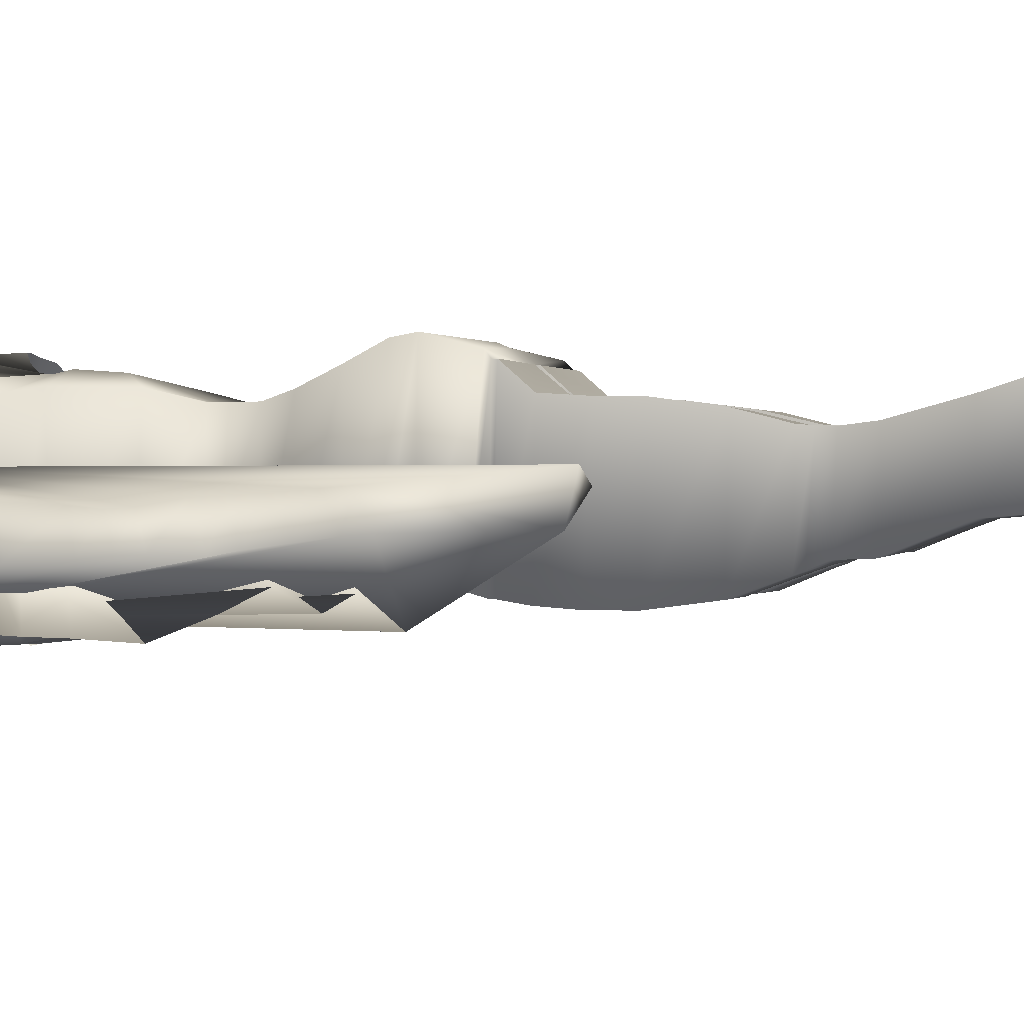
<metadata>
{"format":"obj","ext":"obj","renderer":"f3d","projection":"perspective","resolution":1024,"background":"white","views":[{"elev":0.1,"azim":-77.5,"up":"+Z"}]}
</metadata>
<code>
o Cube_Cube.001
v 0.6035 6.123 -0.4822
v 0.6035 6.118 0.4243
v 0.6688 7.112 -0.5309
v 0.7147 7.186 0.5178
v 0.6035 6.733 -0.5165
v 0.519 6.421 -0.4534
v 0.6035 6.716 0.4962
v 0.519 6.423 0.4237
v 0.7244 7.468 -0.7805
v 0.7686 7.558 0.5849
v 0.7358 7.426 0.4962
v 0.6927 7.294 -0.6923
v 0.7941 7.719 -0.8066
v 0.7769 7.635 0.6681
v 0.856 7.809 -0.822
v 0.8428 7.751 0.6999
v 0.9274 7.874 -0.7908
v 0.9156 7.823 0.7262
v 1.023 7.941 -0.7147
v 1.007 7.879 0.7321
v 1.188 7.947 -0.4838
v 1.253 7.892 -0.3446
v 1.201 7.803 0.2253
v 1.347 7.846 -0.4336
v 1.246 7.793 0.2121
v 1.369 7.747 -0.4571
v 1.227 7.783 0.1995
v 1.498 7.537 -0.4486
v 1.498 7.59 0.3378
v 1.565 7.212 -0.4203
v 1.539 7.319 0.1593
v 1.579 7.016 -0.4189
v 1.565 7.148 0.1529
v 1.531 6.724 -0.447
v 1.555 6.899 0.1479
v 1.563 6.36 -0.3603
v 1.595 6.569 0.1634
v 1.588 6.077 -0.2925
v 1.61 6.295 0.1608
v 1.413 5.706 -0.4157
v 1.477 5.849 0.1583
v 1.47 5.537 -0.3367
v 1.468 5.638 0.1624
v 1.342 5.32 -0.4777
v 1.359 5.428 0.179
v 1.711 4.561 -0.2967
v 1.404 4.476 0.2132
v 1.73 4.49 0.1825
v 1.662 5.436 -0.123
v 1.68 5.528 0.1387
v 1.647 5.587 -0.1298
v 1.664 5.678 0.1341
v 1.62 5.811 -0.1374
v 1.636 5.901 0.1284
v 1.615 6.039 -0.1447
v 1.627 6.126 0.1223
v 1.615 6.184 -0.1471
v 1.629 6.275 0.1212
v 1.676 6.466 -0.119
v 1.651 6.528 0.1148
v 1.681 6.6 -0.1082
v 1.661 6.669 0.1278
v 1.658 6.771 -0.09503
v 1.63 6.838 0.1588
v 1.608 7.057 -0.08531
v 1.618 7.159 0.1881
v 1.614 7.283 -0.06141
v 1.6 7.35 0.2132
v 1.681 7.71 -0.01003
v 1.64 7.745 0.2286
v 1.658 7.859 0.000244
v 1.617 7.888 0.2388
v 1.626 7.984 0.02231
v 1.533 8.052 0.243
v 1.419 8.21 0.0915
v 1.29 8.203 0.2204
v 1.084 8.319 -0.08718
v 1.05 8.287 0.7155
v 0.8733 8.327 -0.08905
v 0.8642 8.297 0.7156
v 0.6935 8.308 -0.09114
v 0.7046 8.287 0.7152
v 0.5563 8.347 -0.5277
v 0.5601 8.333 0.6886
v 0.4215 8.4 -0.5293
v 0.4211 8.361 0.6548
v 0.336 8.458 -0.5303
v 0.3407 8.431 0.5986
v 0.2776 8.513 -0.5311
v 0.2829 8.498 0.5357
v 0.2544 8.588 -0.5311
v 0.2544 8.568 0.473
v 0.2456 8.678 -0.5311
v 0.2456 8.63 0.4142
v 0.2689 8.846 -0.5264
v 0.2689 8.759 0.3873
v 0.2776 8.976 -0.5614
v 0.2776 8.874 0.3923
v 0.3154 9.004 -0.5766
v 0.3154 8.949 0.4125
v 0.3299 9.056 -0.5754
v 0.3299 9.019 0.4495
v 0.3416 9.09 -0.5696
v 0.3416 9.075 0.4966
v 0.3445 9.107 -0.5825
v 0.3445 9.114 0.5252
v 0.3793 9.149 -0.635
v 0.3793 9.123 0.5252
v 0.42 9.208 -0.6385
v 0.42 9.163 0.5487
v 0.4404 9.267 -0.5871
v 0.4404 9.245 0.5756
v 0.4404 9.35 -0.5404
v 0.4404 9.325 0.6008
v 0.4259 9.385 -0.5311
v 0.4259 9.413 0.6177
v 0.3881 9.35 -0.5404
v 0.3881 9.325 0.6008
v 0.3764 9.385 -0.5311
v 0.3764 9.413 0.6177
v 0.3735 9.53 -0.5311
v 0.3735 9.488 0.6143
v 0.3532 9.693 -0.5054
v 0.3532 9.598 0.6055
v 0.3241 9.802 -0.4459
v 0.3241 9.73 0.5302
v 0.2631 9.918 -0.3023
v 0.2631 9.867 0.4147
v 0.1352 9.953 -0.1661
v 0.1352 9.948 0.2389
v 0.03637 9.962 -0.09603
v 0.03637 9.975 0.1134
v 0.6854 5.942 -0.5059
v 0.8026 5.666 -0.5293
v 0.8092 5.48 -0.5023
v 0.8092 5.427 0.7214
v 0.8026 5.659 0.5976
v 0.6854 5.927 0.4832
v 0.8452 5.293 -0.4487
v 0.8452 5.278 0.7457
v 0.9235 5.019 -0.4871
v 0.9235 4.941 0.6636
v 0.9515 4.903 -0.5185
v 0.9515 4.898 0.6128
v 0.9506 4.868 0.6128
v 0.05198 4.889 -0.52
v 0.05198 4.882 0.6118
v 0.9506 4.873 -0.5185
v 0.9476 4.686 0.453
v 0.02205 4.71 -0.5486
v 0.02205 4.697 0.4521
v 0.9476 4.698 -0.5476
v 0.9446 4.454 -0.5645
v 0.01906 4.438 0.4378
v 0.01906 4.466 -0.5652
v 0.9446 4.427 0.4385
v 0.9009 4.192 -0.5645
v 0.0742 4.185 0.4382
v 0.0742 4.209 -0.5648
v 0.9009 4.168 0.4385
v 0.809 3.788 0.39
v 0.809 3.805 -0.5113
v 0.1072 3.822 -0.5113
v 0.1072 3.805 0.39
v 0.7216 3.488 0.315
v 0.1216 3.498 -0.3902
v 0.1216 3.486 0.315
v 0.7216 3.5 -0.3902
v 0.1397 3.384 -0.3491
v 0.1397 3.355 0.3101
v 0.6986 3.442 -0.3708
v 0.6986 3.401 0.3101
v 0.6909 3.297 0.3077
v 0.1635 3.259 -0.32
v 0.6909 3.324 -0.32
v 0.1635 3.232 0.3077
v 0.7191 3.113 -0.3127
v 0.1723 3.012 0.3561
v 0.1723 3.031 -0.2861
v 0.7191 3.091 0.3343
v 0.2512 2.556 0.5014
v 0.7737 2.641 -0.1215
v 0.2512 2.578 -0.1215
v 0.7737 2.641 0.4602
v 0.8163 2.262 0.5837
v 0.205 2.207 -0.08515
v 0.205 2.205 0.5934
v 0.8163 2.278 -0.08515
v 0.1902 2.008 -0.08515
v 0.7774 2.074 0.628
v 0.1902 2.015 0.628
v 0.7774 2.067 -0.08515
v 0.7016 1.617 0.528
v 0.2658 1.648 -0.03915
v 0.2658 1.614 0.528
v 0.7016 1.651 -0.03915
v 0.2867 1.168 0.01653
v 0.2867 1.182 0.4941
v 0.6256 1.201 0.4941
v 0.6256 1.254 0.01653
v 0.5865 1.009 0.006848
v 0.5865 0.9848 0.4869
v 0.2738 0.9313 -0.002836
v 0.2738 0.9458 0.4869
v 0.2179 0.8035 -0.03673
v 0.2179 0.7914 0.4845
v 0.5951 0.8082 -0.03673
v 0.5951 0.7961 0.4845
v 0.2373 0.4797 -0.2837
v 0.2373 0.5717 0.4869
v 0.5762 0.649 0.4869
v 0.5762 0.6417 -0.07547
v 0.6182 0.5561 0.4869
v 0.241 0.5555 0.4869
v 0.6182 0.3745 -0.5161
v 0.241 0.3739 -0.5161
v 0.2417 0.1062 -0.5282
v 0.8551 0.3369 0.528
v 0.2417 0.3362 0.528
v 0.8551 0.1069 -0.5282
v 0.2418 0.09006 -0.5247
v 0.8551 0.2529 0.5388
v 0.2418 0.2523 0.5388
v 0.8551 0.09069 -0.5247
v 0.8552 0.0339 -0.516
v 0.8552 0.08717 0.4676
v 0.2418 0.03327 -0.516
v 0.2418 0.08654 0.4676
v 0.855 0.3729 -0.5182
v 0.8551 0.177 -0.9347
v 0.2417 0.1764 -0.9347
v 0.8551 0.1609 -0.9312
v 0.2418 0.1602 -0.9312
v 0.2418 0.1035 -0.9225
v 0.8552 0.1041 -0.9225
v 0.2416 0.3722 -0.5182
v 0.855 0.2203 -0.9441
v 0.2416 0.2197 -0.9441
v -0.6357 6.123 -0.4827
v -0.6357 6.118 0.4235
v -0.6761 7.159 -0.5311
v -0.721 7.197 0.4996
v -0.01978 7.31 -0.7337
v -0.01612 6.151 -0.4827
v -0.01612 7.28 0.6078
v -0.01612 6.146 0.4236
v -0.6232 6.77 -0.518
v -0.5513 6.421 -0.4536
v -0.6357 6.716 0.4961
v -0.5513 6.423 0.4235
v -0.01612 6.855 -0.5311
v -0.01612 6.529 -0.4802
v -0.01612 6.988 0.5871
v -0.01612 6.5 0.4235
v -0.001818 7.766 -0.7959
v -0.01349 7.573 0.5282
v -0.7374 7.412 0.4608
v -0.01612 7.374 0.5862
v -0.6976 7.351 -0.6864
v -0.015 7.554 -0.781
v -0.7287 7.547 -0.7652
v -0.7592 7.549 0.5381
v -0.8202 7.835 -0.7893
v -0.7579 7.642 0.6063
v -0.8935 7.941 -0.8017
v -0.8145 7.764 0.6204
v -0.9714 8.01 -0.7712
v -0.8788 7.829 0.6316
v -1.067 8.071 -0.6966
v -0.9597 7.866 0.6209
v -1.191 8.042 -0.505
v -1.203 7.936 -0.4232
v -1.043 7.82 0.106
v -1.338 7.85 -0.5466
v -1.033 7.733 0.04949
v -1.368 7.723 -0.6197
v -1.049 7.616 -0.01016
v -1.527 7.421 -0.6738
v -1.366 7.401 0.07361
v -1.591 7.007 -0.6931
v -1.386 7.091 -0.1554
v -1.589 6.762 -0.6998
v -1.376 6.885 -0.1711
v -1.53 6.423 -0.724
v -1.266 6.567 -0.1858
v -1.553 6.061 -0.5839
v -1.358 6.259 -0.125
v -1.57 5.801 -0.4563
v -1.352 5.969 -0.08299
v -1.561 5.563 -0.5782
v -1.37 5.686 -0.04564
v -1.577 5.397 -0.4843
v -1.388 5.515 -0.02724
v -1.502 5.182 -0.6622
v -1.269 5.311 -0.05178
v -1.58 4.421 -0.1957
v -1.24 4.36 0.007858
v -1.553 4.357 0.1066
v -1.664 5.293 -0.2091
v -1.608 5.403 0.01192
v -1.66 5.443 -0.2213
v -1.605 5.554 -0.001224
v -1.659 5.673 -0.2518
v -1.596 5.778 -0.02143
v -1.684 5.911 -0.2853
v -1.611 6.008 -0.0371
v -1.71 6.071 -0.3195
v -1.644 6.181 -0.04326
v -1.765 6.344 -0.3074
v -1.685 6.418 -0.08705
v -1.783 6.493 -0.3124
v -1.708 6.565 -0.09824
v -1.773 6.686 -0.3301
v -1.687 6.752 -0.07971
v -1.741 7.038 -0.3388
v -1.671 7.071 -0.06386
v -1.698 7.247 -0.2938
v -1.622 7.248 -0.02756
v -1.653 7.577 -0.1565
v -1.568 7.565 0.08319
v -1.613 7.708 -0.1006
v -1.526 7.692 0.143
v -1.585 7.834 -0.03263
v -1.481 7.834 0.2003
v -1.472 8.062 0.1198
v -1.309 8.138 0.2319
v -1.179 8.308 -0.0271
v -1.069 8.23 0.7268
v -0.973 8.342 -0.03174
v -0.8874 8.259 0.7319
v -0.8282 8.353 -0.02492
v -0.7286 8.26 0.7318
v -0.8368 8.508 -0.3918
v -0.599 8.32 0.7066
v -0.6729 8.532 -0.4155
v -0.4786 8.36 0.6733
v -0.5798 8.575 -0.4263
v -0.4102 8.435 0.6197
v -0.5132 8.615 -0.4353
v -0.3674 8.506 0.5604
v -0.4778 8.673 -0.4423
v -0.3488 8.577 0.5
v -0.4606 8.746 -0.4476
v -0.3431 8.638 0.4423
v -0.4828 8.89 -0.4458
v -0.3749 8.761 0.4184
v -0.4771 9.004 -0.4885
v -0.3883 8.871 0.4248
v -0.5108 9.027 -0.5059
v -0.4273 8.94 0.445
v -0.5223 9.073 -0.5066
v -0.4429 9.006 0.482
v -0.5315 9.103 -0.5022
v -0.4546 9.058 0.5287
v -0.5343 9.119 -0.5152
v -0.4579 9.096 0.5572
v -0.5687 9.157 -0.5683
v -0.4919 9.102 0.5567
v -0.6057 9.209 -0.5741
v -0.5306 9.139 0.5791
v -0.6209 9.261 -0.5256
v -0.5509 9.217 0.6055
v -0.618 9.338 -0.4808
v -0.5514 9.295 0.6307
v -0.6038 9.371 -0.4714
v -0.5385 9.381 0.648
v -0.5632 9.341 -0.4814
v -0.4974 9.298 0.6304
v -0.5501 9.375 -0.4729
v -0.4843 9.385 0.6464
v -0.5426 9.514 -0.4754
v -0.48 9.459 0.6424
v -0.5155 9.672 -0.4531
v -0.4579 9.569 0.6329
v -0.4808 9.778 -0.3962
v -0.4182 9.706 0.5536
v -0.3853 9.898 -0.2666
v -0.3367 9.852 0.4305
v -0.2091 9.945 -0.1495
v -0.1693 9.948 0.2397
v -0.07527 9.961 -0.09337
v -0.06861 9.975 0.1134
v -0.01612 9.971 -0.09603
v -0.01612 9.983 0.1134
v -0.9837 4.896 0.6103
v -0.01612 5.266 -0.4506
v -0.01612 5.564 -0.5212
v -0.01612 5.855 -0.531
v -0.7177 5.942 -0.5065
v -0.8348 5.667 -0.5305
v -0.8415 5.481 -0.5037
v -0.8415 5.426 0.7198
v -0.8348 5.659 0.5961
v -0.7177 5.927 0.482
v -0.01612 5.835 0.5062
v -0.01612 5.544 0.6645
v -0.01612 5.231 0.7427
v -0.8774 5.293 -0.4504
v -0.01612 5.085 0.7234
v -0.01612 5.144 -0.4552
v -0.8774 5.277 0.7441
v -0.9557 5.021 -0.4892
v -0.01612 5.013 0.6943
v -0.01612 5.056 -0.4841
v -0.9557 4.939 0.6613
v -0.9837 4.905 -0.521
v -0.01612 4.942 -0.5082
v -0.01612 4.925 0.6117
v -0.08421 4.889 -0.5205
v -0.9829 4.866 0.6102
v -0.08421 4.882 0.6115
v -0.9829 4.876 -0.5211
v -0.9798 4.684 0.4495
v -0.05428 4.712 -0.5505
v -0.05428 4.696 0.4506
v -0.9798 4.701 -0.5512
v -0.9768 4.458 -0.5699
v -0.0513 4.469 -0.5694
v -0.0513 4.436 0.4341
v -0.9768 4.425 0.433
v -0.9332 4.196 -0.5721
v -0.1064 4.213 -0.5719
v -0.9332 4.165 0.431
v -0.1064 4.182 0.4318
v -0.1395 3.826 -0.5221
v -0.8412 3.785 0.3793
v -0.1395 3.802 0.3794
v -0.8412 3.809 -0.5223
v -0.1538 3.501 -0.4037
v -0.7539 3.486 0.3015
v -0.1538 3.483 0.3014
v -0.7539 3.503 -0.4037
v -0.7308 3.445 -0.3848
v -0.172 3.352 0.2954
v -0.172 3.387 -0.3634
v -0.7308 3.398 0.2958
v -0.7232 3.326 -0.3349
v -0.1958 3.23 0.292
v -0.1958 3.261 -0.3354
v -0.7232 3.295 0.2925
v -0.2046 3.009 0.3386
v -0.2046 3.033 -0.3031
v -0.7513 3.089 0.3174
v -0.7513 3.115 -0.3292
v -0.8059 2.642 -0.1414
v -0.2834 2.578 -0.1418
v -0.8059 2.638 0.4399
v -0.2834 2.553 0.4804
v -0.2372 2.208 -0.1082
v -0.8486 2.279 -0.1078
v -0.8486 2.258 0.5609
v -0.2372 2.202 0.5702
v -0.8096 2.067 -0.1089
v -0.2225 2.008 -0.1091
v -0.8096 2.071 0.6042
v -0.2225 2.012 0.604
v -0.7338 1.65 -0.06354
v -0.298 1.612 0.5031
v -0.298 1.648 -0.06363
v -0.7338 1.615 0.503
v -0.6578 1.199 0.4686
v -0.3189 1.167 -0.008686
v -0.3189 1.181 0.4686
v -0.6578 1.254 -0.008534
v -0.3061 0.9307 -0.02847
v -0.3061 0.9443 0.4611
v -0.6187 0.9832 0.461
v -0.6187 1.008 -0.01865
v -0.2501 0.8029 -0.06259
v -0.2501 0.7899 0.4586
v -0.6274 0.8076 -0.06258
v -0.6274 0.7945 0.4585
v -0.2695 0.5702 0.4606
v -0.6084 0.6412 -0.1016
v -0.2695 0.4795 -0.3101
v -0.6084 0.6475 0.4607
v -0.6505 0.3748 -0.5427
v -0.2732 0.554 0.4606
v -0.2732 0.3741 -0.5427
v -0.6505 0.5546 0.4606
v -0.8873 0.3353 0.5014
v -0.274 0.1065 -0.5553
v -0.8873 0.1071 -0.5553
v -0.274 0.3347 0.5014
v -0.8874 0.2513 0.512
v -0.274 0.09033 -0.5518
v -0.274 0.2507 0.512
v -0.8874 0.09096 -0.5518
v -0.8874 0.0857 0.4405
v -0.2741 0.03353 -0.5432
v -0.8872 0.3731 -0.5448
v -0.2741 0.08507 0.4405
v -0.8874 0.03416 -0.5432
v -0.8873 0.178 -0.9616
v -0.274 0.1774 -0.9616
v -0.8874 0.1619 -0.9582
v -0.274 0.1612 -0.9582
v -0.2741 0.1044 -0.9496
v -0.8874 0.1051 -0.9496
v -0.2738 0.3725 -0.5448
v -0.2739 0.2207 -0.9709
v -0.8872 0.2213 -0.9709
f 252 6 1 244
f 6 8 2 1
f 8 254 246 2
f 243 3 5 251
f 251 5 6 252
f 3 4 7 5
f 5 7 8 6
f 4 245 253 7
f 7 253 254 8
f 10 9 255 256
f 258 11 10 256
f 11 12 9 10
f 12 260 255 9
f 245 4 11 258
f 4 3 12 11
f 3 243 260 12
f 14 13 15 16
f 16 15 17 18
f 18 17 19 20
f 23 25 27 29 31 33 35 37 39 41 43 45 47 48 50 52 54 56 58 60 62 64 66 68 70 72 74 76
f 10 14 16 18 20 78 80 82 84 86 256
f 23 22 24 25
f 25 24 26 27
f 27 26 28 29
f 29 28 30 31
f 31 30 32 33
f 33 32 34 35
f 35 34 36 37
f 37 36 38 39
f 39 38 40 41
f 41 40 42 43
f 43 42 44 45
f 45 44 46 47
f 44 49 50
f 50 49 51 52
f 52 51 53 54
f 54 53 55 56
f 56 55 57 58
f 58 57 59 60
f 60 59 61 62
f 62 61 63 64
f 64 63 65 66
f 66 65 67 68
f 68 67 69 70
f 70 69 71 72
f 72 71 73 74
f 74 73 75 76
f 76 75 77 78
f 78 77 79 80
f 80 79 81 82
f 82 81 83 84
f 84 83 85 86
f 86 85 87 88
f 88 87 89 90
f 90 89 91 92
f 92 91 93 94
f 94 93 95 96
f 96 95 97 98
f 98 97 99 100
f 100 99 101 102
f 102 101 103 104
f 104 103 105 106
f 106 105 107 108
f 108 107 109 110
f 110 109 111 112
f 112 111 113 114
f 114 113 115 116
f 116 115 117 118
f 118 117 119 120
f 120 119 121 122
f 122 121 123 124
f 124 123 125 126
f 126 125 127 128
f 128 127 129 130
f 130 129 131 132
f 132 131 383 384
f 23 76 78 20
f 47 46 44 50 48
f 244 1 133 388
f 388 133 134 387
f 387 134 135 386
f 2 246 395 138
f 138 395 396 137
f 137 396 397 136
f 1 2 138 133
f 133 138 137 134
f 134 137 136 135
f 386 135 139 400
f 136 397 399 140
f 135 136 140 139
f 400 139 141 404
f 140 399 403 142
f 139 140 142 141
f 167 166 169 170
f 195 194 197 198
f 228 227 225 226
f 252 244 239 248
f 248 239 240 250
f 250 240 246 254
f 260 255 256 258
f 243 251 247 241
f 251 252 248 247
f 241 247 249 242
f 247 248 250 249
f 242 249 253 245
f 249 250 254 253
f 245 258 257 242
f 242 257 259 241
f 243 260 258 245
f 241 259 260 243
f 262 264 263 261
f 264 266 265 263
f 266 268 267 265
f 268 270 269 267
f 273 326 324 322 320 318 316 314 312 310 308 306 304 302 300 298 297 295 293 291 289 287 285 283 281 279 277 275
f 328 326 273 270
f 273 275 274 272
f 275 277 276 274
f 277 279 278 276
f 279 281 280 278
f 281 283 282 280
f 283 285 284 282
f 285 287 286 284
f 287 289 288 286
f 289 291 290 288
f 291 293 292 290
f 293 295 294 292
f 295 297 296 294
f 300 302 301 299
f 302 304 303 301
f 304 306 305 303
f 306 308 307 305
f 308 310 309 307
f 310 312 311 309
f 312 314 313 311
f 314 316 315 313
f 316 318 317 315
f 318 320 319 317
f 320 322 321 319
f 322 324 323 321
f 324 326 325 323
f 326 328 327 325
f 328 330 329 327
f 330 332 331 329
f 332 334 333 331
f 334 336 335 333
f 336 338 337 335
f 338 340 339 337
f 340 342 341 339
f 342 344 343 341
f 344 346 345 343
f 346 348 347 345
f 348 350 349 347
f 350 352 351 349
f 352 354 353 351
f 354 356 355 353
f 356 358 357 355
f 358 360 359 357
f 360 362 361 359
f 362 364 363 361
f 364 366 365 363
f 366 368 367 365
f 368 370 369 367
f 370 372 371 369
f 372 374 373 371
f 374 376 375 373
f 376 378 377 375
f 378 380 379 377
f 380 382 381 379
f 382 384 383 381
f 20 19 21 22 23
f 244 388 389 239
f 388 387 390 389
f 387 386 391 390
f 240 394 395 246
f 394 393 396 395
f 393 392 397 396
f 239 389 394 240
f 389 390 393 394
f 390 391 392 393
f 386 400 398 391
f 392 401 399 397
f 391 398 401 392
f 400 404 402 398
f 401 405 403 399
f 398 402 405 401
f 424 427 426 423
f 452 456 455 451
f 404 141 143 407
f 10 9 13 14
f 142 403 408 144
f 141 142 144 143
f 408 144 145 147
f 407 143 148 146
f 408 407 146 147
f 143 144 145 148
f 147 145 149 151
f 146 148 152 150
f 147 146 150 151
f 148 145 149 152
f 151 149 156 154
f 150 152 153 155
f 151 150 155 154
f 152 149 156 153
f 154 156 160 158
f 155 153 157 159
f 154 155 159 158
f 153 156 160 157
f 158 160 161 164
f 159 157 162 163
f 158 159 163 164
f 157 160 161 162
f 164 161 165 167
f 163 162 168 166
f 164 163 166 167
f 162 161 165 168
f 167 165 172 170
f 166 168 171 169
f 168 165 172 171
f 170 172 173 176
f 169 171 175 174
f 170 169 174 176
f 171 172 173 175
f 176 173 180 178
f 174 175 177 179
f 176 174 179 178
f 175 173 180 177
f 178 180 184 181
f 179 177 182 183
f 178 179 183 181
f 177 180 184 182
f 181 184 185 187
f 183 182 188 186
f 181 183 186 187
f 182 184 185 188
f 187 185 190 191
f 186 188 192 189
f 187 186 189 191
f 188 185 190 192
f 191 190 193 195
f 189 192 196 194
f 191 189 194 195
f 192 190 193 196
f 195 193 199 198
f 194 196 200 197
f 196 193 199 200
f 198 199 202 204
f 197 200 201 203
f 198 197 203 204
f 200 199 202 201
f 204 202 208 206
f 203 201 207 205
f 204 203 205 206
f 201 202 208 207
f 206 208 211 210
f 205 207 212 209
f 206 205 209 210
f 207 208 211 212
f 210 211 213 214
f 209 212 215 216
f 210 209 216 214
f 212 211 213 215
f 214 213 218 219
f 216 215 220 217
f 214 216 217 219
f 215 213 218 220
f 230 231 238 237
f 219 218 222 223
f 224 225 235 232
f 220 224 232 230
f 221 217 231 233
f 219 217 221 223
f 220 218 222 224
f 225 227 234 235
f 223 222 226 228
f 227 221 233 234
f 223 221 227 228
f 224 222 226 225
f 231 230 232 233
f 233 232 235 234
f 236 229 237 238
f 231 217 236 238
f 220 230 237 229
f 217 220 229 236
f 404 407 406 402
f 262 256 255 261
f 258 256 262 257
f 257 262 261 259
f 259 261 255 260
f 270 273 272 271 269
f 405 385 408 403
f 402 406 385 405
f 408 411 410 385
f 407 409 412 406
f 408 411 409 407
f 406 412 410 385
f 411 415 413 410
f 409 414 416 412
f 411 415 414 409
f 412 416 413 410
f 415 419 420 413
f 414 418 417 416
f 415 419 418 414
f 416 417 420 413
f 419 424 423 420
f 418 422 421 417
f 419 424 422 418
f 417 421 423 420
f 422 425 428 421
f 424 427 425 422
f 421 428 426 423
f 427 431 430 426
f 425 429 432 428
f 427 431 429 425
f 428 432 430 426
f 431 434 436 430
f 429 435 433 432
f 431 434 435 429
f 432 433 436 430
f 434 438 440 436
f 435 439 437 433
f 434 438 439 435
f 433 437 440 436
f 438 441 443 440
f 439 442 444 437
f 438 441 442 439
f 437 444 443 440
f 441 448 447 443
f 442 446 445 444
f 441 448 446 442
f 444 445 447 443
f 448 452 451 447
f 446 449 450 445
f 448 452 449 446
f 445 450 451 447
f 449 454 453 450
f 452 456 454 449
f 450 453 455 451
f 456 458 460 455
f 454 459 457 453
f 456 458 459 454
f 453 457 460 455
f 458 463 461 460
f 459 462 464 457
f 458 463 462 459
f 457 464 461 460
f 463 466 467 461
f 462 465 468 464
f 463 466 465 462
f 464 468 467 461
f 466 470 472 467
f 465 469 471 468
f 466 470 469 465
f 468 471 472 467
f 470 473 476 472
f 469 475 474 471
f 470 473 475 469
f 471 474 476 472
f 473 478 480 476
f 475 479 477 474
f 473 478 479 475
f 474 477 480 476
f 478 484 481 480
f 479 482 483 477
f 478 484 482 479
f 477 483 481 480
f 494 502 501 495
f 484 487 485 481
f 488 496 499 493
f 483 494 496 488
f 486 497 495 482
f 484 487 486 482
f 483 488 485 481
f 492 489 493 490
f 493 499 498 490
f 487 492 489 485
f 490 498 497 486
f 487 492 490 486
f 488 493 489 485
f 495 497 496 494
f 497 498 499 496
f 500 501 502 491
f 495 501 500 482
f 483 491 502 494
f 482 500 491 483
f 130 132 384 382
f 382 380 130
f 122 124 372 370
f 124 126 374 372
f 126 128 130 378 376 374
f 378 130 380
f 120 122 370 368
f 108 110 112 114 116 118 120 106
f 358 356 368 366 364 362 360
f 368 356 106 120
f 92 94 96 98 100 102 104 106 356 354 352 350 348 346 344 342 340
f 262 256 86 88 90 92 340 338 336 334 332 330 328 270 268 266 264
f 297 298 296
f 296 298 300 299 294
f 276 278 280 282 284 286 288 290 292 294 299 301 303 305 307 309 311 313 315 317 319 321 323
f 269 271 272 274 276 323 325 327 329
f 329 331 333 269
f 26 69 67 65 63 61 59 57 55 53 51 49 44 42 40 38 36 34 32 30 28
f 83 333 335 337 339 341 343 345 347 349 351 353 355 357 359 361 363 365 367 369 371 373 375 377 379 381 383 131 129 127 125 123 121 119 117 115 113 111 109 107 105 103 101 99 97 95 93 91 89 87 85
f 19 79 77 75 73 71 69 26 24 22 21
f 13 83 81 79 19 17 15
f 255 261 263 265 267 269 333 83 13 9
l 255 383

</code>
